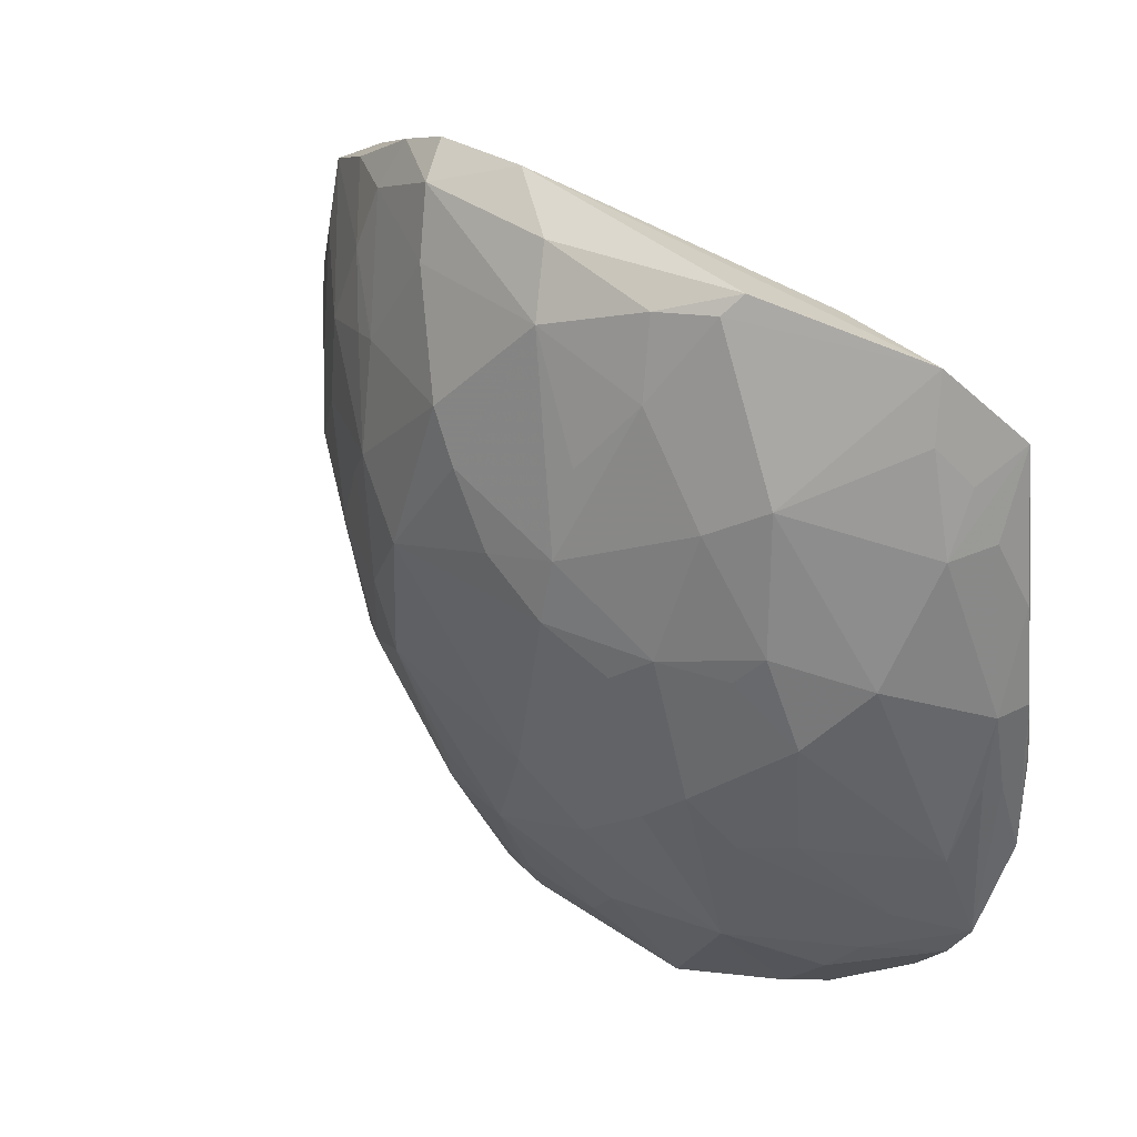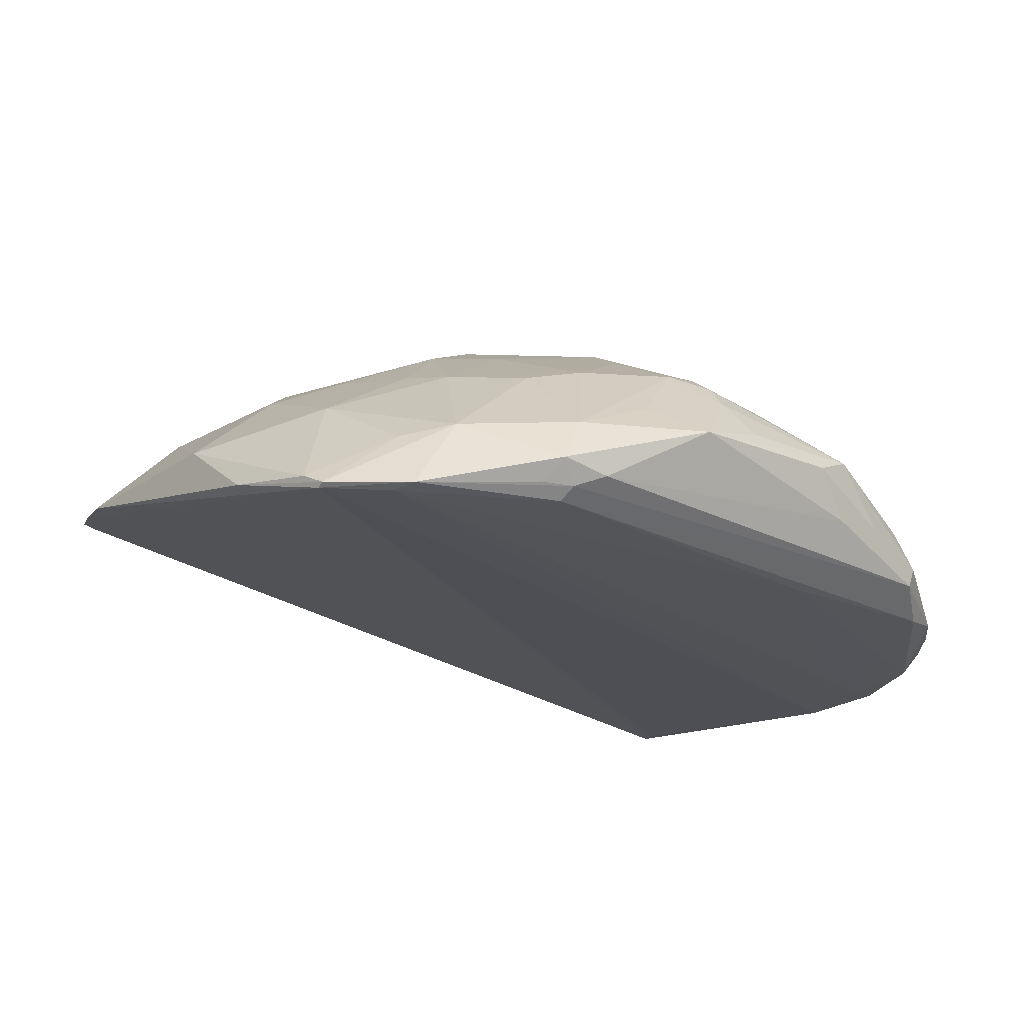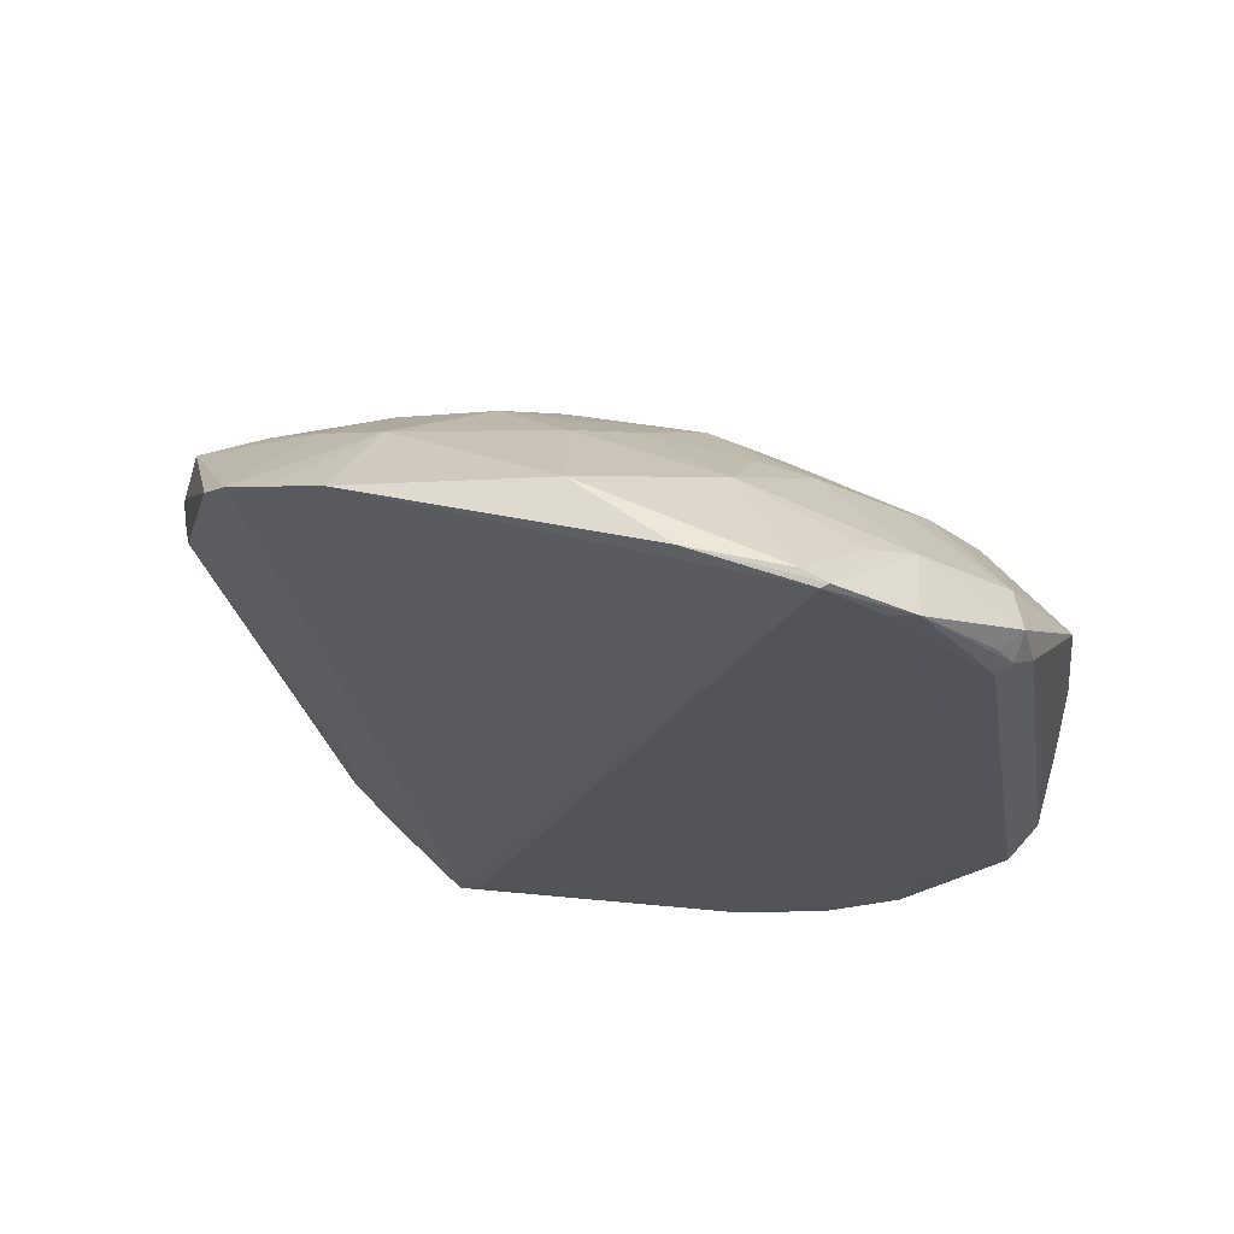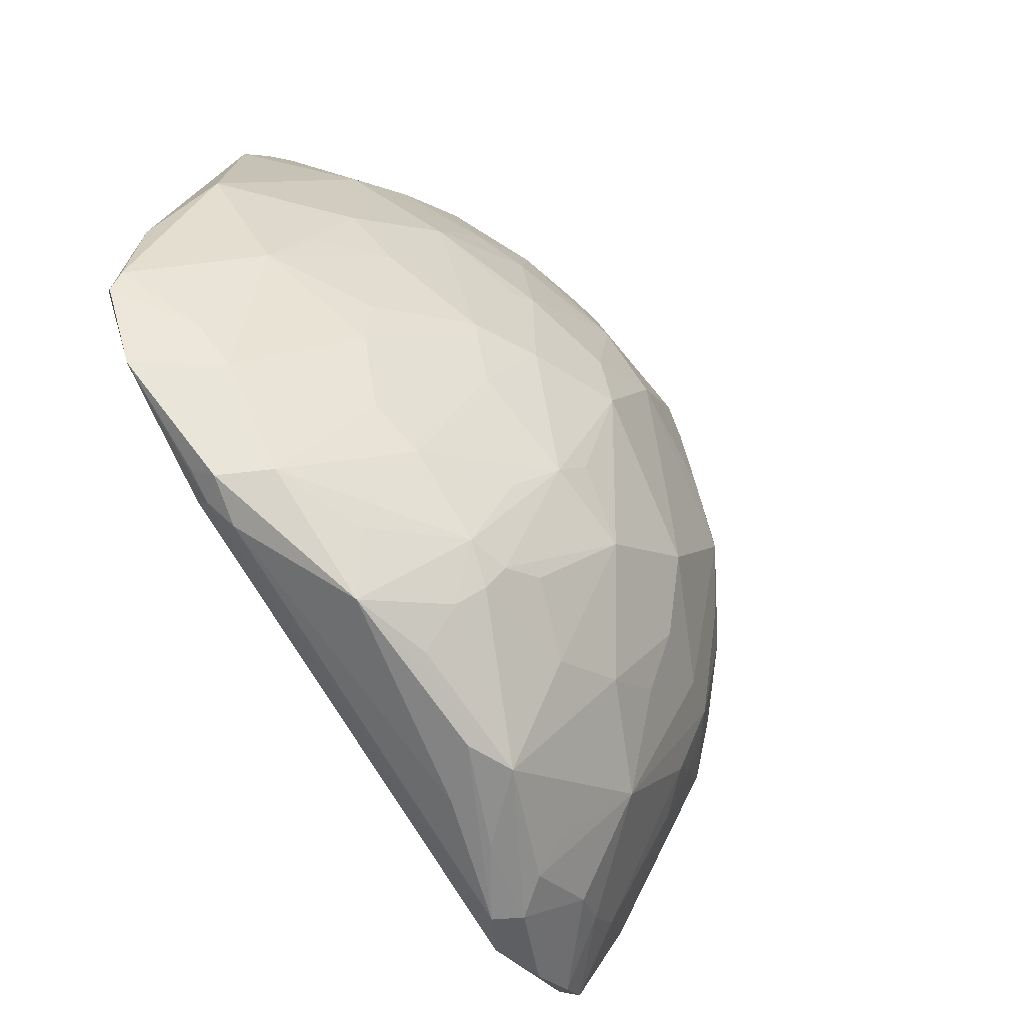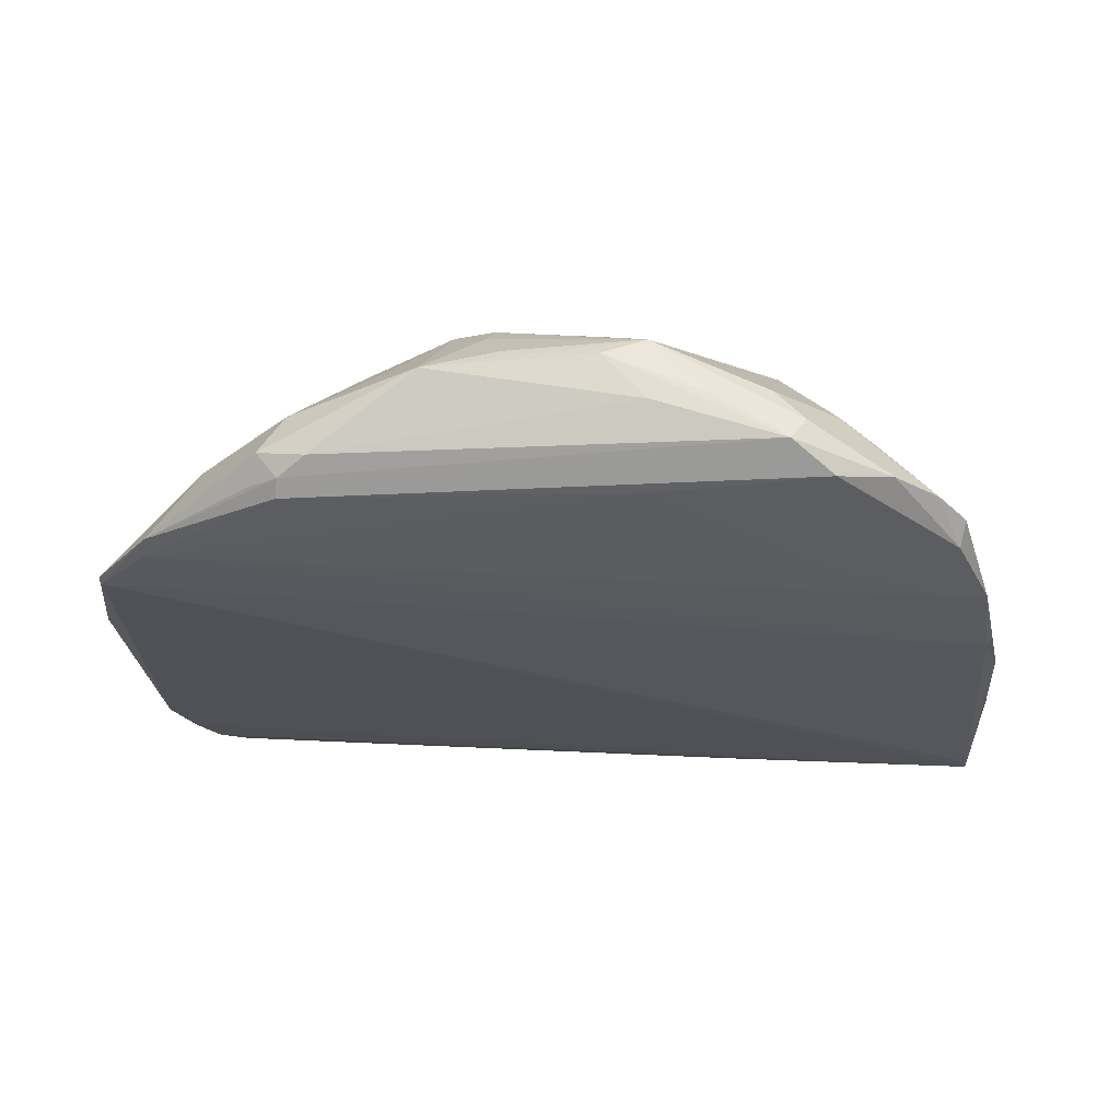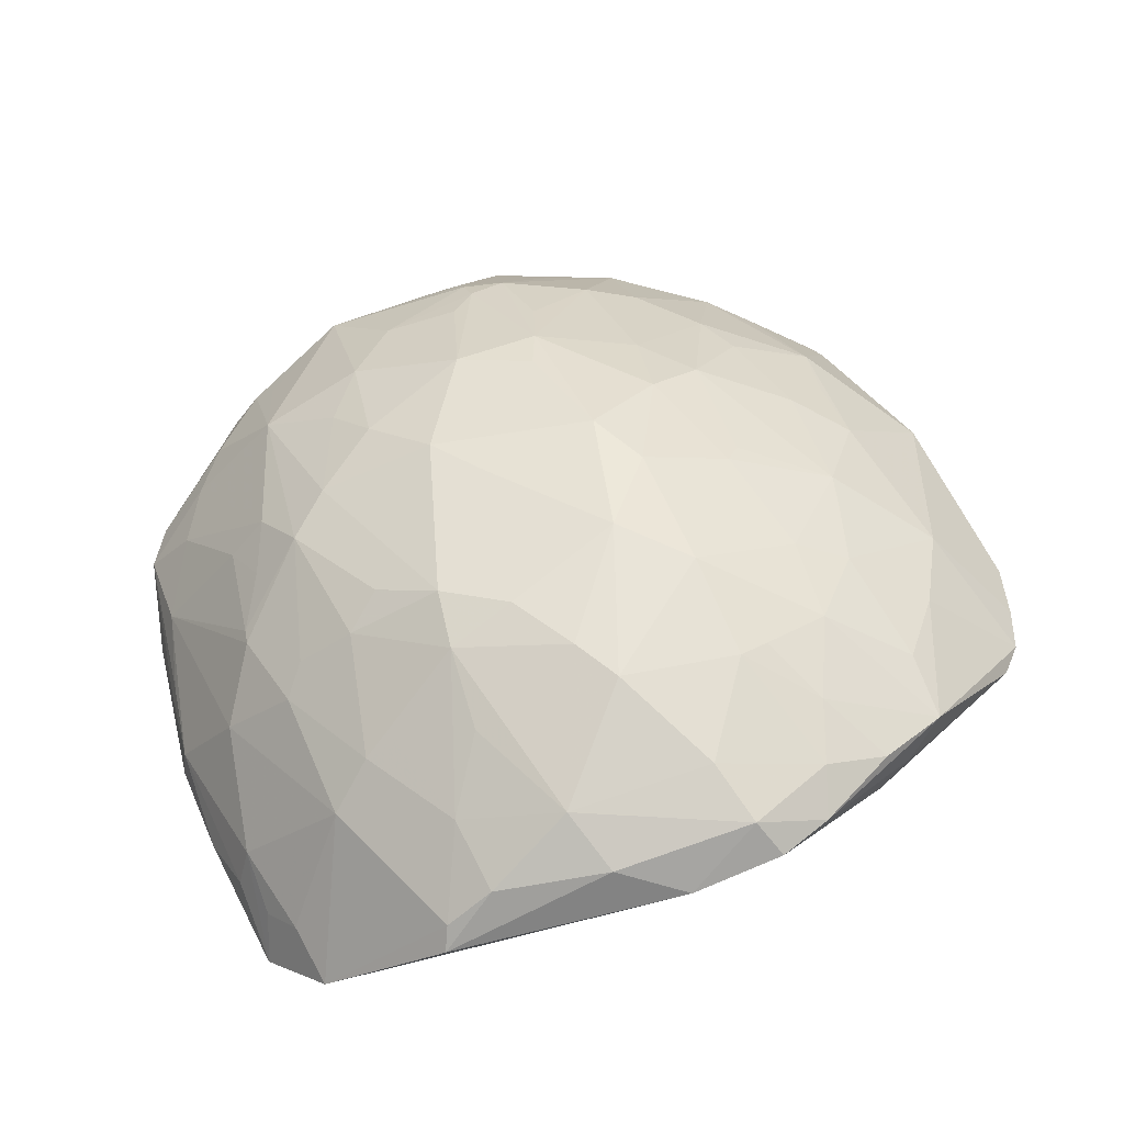
<metadata>
{"format":"obj","ext":"obj","renderer":"f3d","projection":"perspective","resolution":1024,"background":"white","views":[{"elev":25.7,"azim":51.5,"up":"+Y"},{"elev":-24.0,"azim":-40.4,"up":"+Z"},{"elev":-23.5,"azim":-81.9,"up":"+Z"},{"elev":-73.7,"azim":-58.8,"up":"+Y"},{"elev":-35.7,"azim":2.6,"up":"+Z"},{"elev":61.7,"azim":155.6,"up":"+Z"}]}
</metadata>
<code>
v 0.1472 -0.05289 0.5381
v -0.03257 -0.4075 0.3492
v 0.3373 -0.5168 0.3464
v 0.09745 0.0459 0.4436
v 0.2003 0.08296 0.5076
v 0.02579 -0.1766 0.4885
v -0.02128 -0.2285 0.4464
v 0.3774 -0.3226 0.4901
v 0.1666 -0.128 0.5512
v 0.1465 0.0393 0.5191
v 0.5257 -0.3442 0.3026
v 0.2022 -0.5237 0.3815
v 0.07723 -0.3038 0.4899
v 0.5415 -0.2299 0.3481
v 0.3933 -0.03284 0.5074
v 0.4862 -0.4395 0.3169
v 0.5324 -0.2754 0.3062
v -0.03963 -0.4361 0.3025
v 0.03535 -0.3748 0.4313
v 0.4236 -0.4631 0.3663
v 0.08814 -0.1221 0.5221
v 0.3574 -0.01496 0.3741
v 0.5103 -0.3455 0.35
v 0.4247 0.02414 0.4772
v 0.5464 -0.2254 0.3259
v -0.0785 -0.05874 0.392
v 0.1788 -0.3799 0.4954
v 0.3256 0.003014 0.5329
v 0.5474 -0.1561 0.3353
v 0.2666 -0.5295 0.3726
v 0.3866 -0.4317 0.4274
v 0.5059 -0.4145 0.3157
v 0.1902 -0.5032 0.4101
v 0.3771 -0.2145 0.518
v 0.1202 -0.292 0.5136
v 0.3768 -0.005173 0.3801
v 0.2431 -0.3808 0.5017
v 0.405 -0.1956 0.5058
v 0.1006 -0.205 0.5234
v 0.2973 -0.5242 0.3872
v 0.1056 -0.4429 0.4315
v 0.2214 0.01473 0.5408
v 0.07595 0.0423 0.4663
v 0.08805 -0.2158 0.5149
v 0.1603 0.07192 0.5061
v 0.2093 -0.1735 0.5584
v -0.09413 -0.3025 0.3307
v -0.02676 -0.2835 0.4239
v 0.3864 -0.5062 0.3172
v 0.1819 -0.2668 0.5404
v 0.142 -0.1503 0.5414
v 0.1185 -0.4969 0.3854
v 0.5324 -0.07014 0.3358
v 0.3435 -0.3906 0.47
v 0.4322 0.0372 0.4647
v -0.09194 -0.09708 0.3829
v 0.3905 0.02235 0.4998
v 0.5397 -0.1115 0.3573
v 0.2565 -0.06376 0.5581
v -0.08463 -0.3707 0.3165
v 0.5164 -0.04911 0.3916
v 0.1631 -0.222 0.5435
v 0.4506 -0.4367 0.3609
v 0.05567 -0.4891 0.3092
v 0.1932 -0.3511 0.5089
v 0.5293 -0.2865 0.3427
v 0.0516 -0.104 0.5027
v 0.1948 -0.4697 0.4438
v 0.1628 -0.418 0.4684
v 0.3978 -0.5021 0.335
v 0.3656 -0.4905 0.3792
v 0.4158 -0.4841 0.302
v 0.4246 -0.3386 0.4507
v 0.1485 -0.5297 0.3646
v 0.4526 -0.3356 0.4238
v 0.001671 -0.06365 0.4678
v 0.4406 -0.4214 0.3011
v 0.4438 -0.2987 0.4503
v -0.044 -0.4178 0.3013
v 0.3269 -0.3537 0.4973
v 0.4762 -0.3994 0.3598
v 0.299 -0.1492 0.5516
v 0.5301 -0.07465 0.3711
v 0.4301 -0.1069 0.4923
v 0.5052 -0.2053 0.4156
v 0.1661 -0.4746 0.4358
v 0.3123 0.04859 0.5155
v 0.5328 -0.2891 0.3286
v 0.1691 -0.05008 0.5436
v 0.02425 -0.339 0.4408
v 0.4614 -0.1846 0.4657
v -0.07996 -0.3817 0.3051
v 0.5419 -0.05187 0.3393
v 0.07509 -0.5015 0.3181
v -0.03396 -0.1172 0.447
v 0.2961 -0.3053 0.5258
v 0.0345 -0.4796 0.3096
v 0.0419 -0.4967 0.3245
v 0.2938 -0.4735 0.3003
v 0.1591 -0.4783 0.3013
v 0.5276 -0.1191 0.387
v 0.4069 -0.1019 0.5048
v -0.004668 -0.4358 0.3571
v 0.2736 -0.09928 0.5567
v 0.463 -0.08766 0.4665
v 0.5068 -0.3442 0.3017
v -0.04006 -0.3297 0.3981
v 0.1268 -0.004197 0.5234
v -0.093 -0.239 0.3786
v 0.2172 -0.4516 0.4562
v 0.3108 -0.4296 0.4594
v 0.4105 -0.2976 0.4823
v 0.4708 -0.2499 0.4452
v 0.3251 0.03306 0.4252
v -0.06401 -0.02784 0.4006
v 0.1946 -0.4877 0.4294
v -0.04386 -0.009242 0.4081
v 0.5018 -0.402 0.3019
v 0.06913 -0.4255 0.4218
v 0.01185 -0.2651 0.4592
v 0.4383 0.01216 0.3947
v -0.08075 -0.3871 0.3075
v 0.03424 -0.1509 0.4931
v 0.04498 0.0271 0.4807
v 0.05385 -0.4775 0.3014
v 0.2666 0.07858 0.4971
v 0.09608 -0.06139 0.5225
v 0.27 -0.2626 0.5363
v 0.5125 -0.00295 0.3853
v 0.1066 -0.3472 0.4823
v 0.443 -0.2043 0.476
v 0.4179 -0.3818 0.3011
v 0.3495 -0.1396 0.5394
v 0.05916 -0.4913 0.3581
v 0.09918 0.04471 0.4997
v 0.2117 0.06082 0.5281
v 0.4682 -0.2606 0.4436
v 0.269 -0.4663 0.4408
v 0.2967 -0.5195 0.3415
v 0.04169 -0.02123 0.4883
v 0.3776 -0.5025 0.3589
v 0.5373 -0.2772 0.3134
v 0.3572 -0.07954 0.5296
v 0.4549 -0.4676 0.3125
v 0.3406 -0.1834 0.5417
g foo
f 56 92 47
f 36 4 117
f 53 92 93
f 26 92 93
f 26 56 92
f 43 4 117
f 9 59 46
f 9 89 59
f 42 28 59
f 42 89 59
f 83 129 93
f 49 125 72
f 49 125 64
f 126 129 55
f 126 4 5
f 126 114 4
f 22 93 117
f 22 36 117
f 22 36 93
f 87 28 57
f 87 55 57
f 87 126 55
f 18 125 64
f 122 92 47
f 122 60 47
f 122 18 92
f 115 93 117
f 115 26 93
f 1 9 127
f 1 9 89
f 1 108 127
f 1 108 89
f 21 6 39
f 21 51 39
f 21 9 127
f 21 51 9
f 95 115 26
f 95 26 56
f 95 6 7
f 62 9 46
f 62 51 39
f 62 51 9
f 104 28 59
f 104 133 28
f 104 59 46
f 15 28 57
f 10 108 135
f 10 42 89
f 10 108 89
f 17 53 93
f 17 53 92
f 101 83 93
f 94 49 64
f 94 49 139
f 94 74 139
f 3 70 40
f 3 49 70
f 30 74 139
f 30 74 40
f 30 3 40
f 30 49 139
f 30 3 49
f 86 27 68
f 86 52 74
f 86 33 74
f 121 129 93
f 121 36 93
f 121 126 129
f 121 126 114
f 121 36 4
f 121 114 4
f 61 83 129
f 61 101 83
f 24 129 55
f 24 55 57
f 24 15 57
f 79 18 92
f 79 17 92
f 79 18 125
f 79 99 125
f 109 107 7
f 109 95 7
f 109 56 47
f 109 60 47
f 109 107 60
f 109 95 56
f 124 115 117
f 124 43 117
f 124 108 135
f 124 140 127
f 124 108 127
f 45 4 5
f 45 43 4
f 45 124 43
f 45 10 135
f 45 124 135
f 67 21 6
f 67 140 127
f 67 21 127
f 82 104 46
f 82 104 133
f 143 133 28
f 143 15 28
f 143 15 133
f 102 133 84
f 102 15 84
f 102 15 133
f 141 70 40
f 136 10 42
f 136 45 5
f 136 45 10
f 136 42 28
f 136 126 5
f 136 87 126
f 136 87 28
f 25 93 29
f 25 17 93
f 14 23 85
f 14 101 85
f 14 25 29
f 100 125 72
f 100 99 72
f 100 99 125
f 77 99 72
f 105 101 85
f 105 61 101
f 105 61 129
f 105 15 84
f 105 24 15
f 105 24 129
f 58 93 29
f 58 101 93
f 58 14 29
f 58 14 101
f 98 94 74
f 98 94 64
f 116 33 40
f 116 86 68
f 116 86 33
f 12 74 40
f 12 33 40
f 12 33 74
f 37 27 65
f 37 110 68
f 37 27 68
f 69 27 41
f 69 86 41
f 69 86 27
f 35 62 39
f 44 6 39
f 44 13 6
f 44 35 39
f 44 35 13
f 130 27 41
f 130 35 27
f 130 35 13
f 120 6 7
f 120 13 6
f 19 130 41
f 19 130 13
f 103 19 107
f 103 122 18
f 103 98 18
f 76 95 115
f 76 124 115
f 76 124 140
f 76 67 140
f 76 67 95
f 123 95 6
f 123 67 6
f 123 67 95
f 32 23 81
f 32 63 81
f 32 16 63
f 142 17 11
f 142 25 11
f 142 25 17
f 113 23 85
f 113 137 23
f 113 137 112
f 75 23 81
f 75 137 23
f 106 17 11
f 106 79 17
f 134 52 74
f 134 98 74
f 134 103 98
f 134 86 41
f 134 86 52
f 97 18 64
f 97 98 64
f 97 98 18
f 50 37 65
f 50 27 65
f 50 35 27
f 50 35 62
f 50 62 46
f 48 107 7
f 48 120 7
f 48 120 107
f 90 19 107
f 90 19 13
f 90 120 107
f 90 120 13
f 2 122 60
f 2 103 122
f 2 107 60
f 2 103 107
f 119 19 41
f 119 103 19
f 119 134 41
f 119 134 103
f 88 32 11
f 88 25 11
f 88 14 25
f 66 14 23
f 66 32 23
f 66 88 14
f 66 88 32
f 118 32 16
f 118 77 72
f 118 32 11
f 118 106 77
f 118 106 11
f 20 31 63
f 20 16 63
f 20 31 141
f 20 16 70
f 20 141 70
f 71 141 40
f 71 31 40
f 71 31 141
f 138 37 110
f 138 116 40
f 138 110 68
f 138 116 68
f 145 82 133
f 145 82 46
f 38 145 133
f 38 133 84
f 73 31 112
f 73 75 81
f 73 63 81
f 73 31 63
f 132 77 99
f 132 106 77
f 132 79 99
f 132 106 79
f 144 118 72
f 144 118 16
f 144 16 70
f 144 49 72
f 144 49 70
f 8 31 112
f 8 145 112
f 111 31 40
f 111 138 40
f 111 80 37
f 111 138 37
f 128 145 46
f 128 50 46
f 131 113 112
f 131 38 112
f 34 145 112
f 34 38 112
f 34 38 145
f 78 75 137
f 78 73 75
f 78 137 112
f 78 73 112
f 96 8 80
f 96 8 145
f 96 128 145
f 96 80 37
f 96 50 37
f 96 128 50
f 54 111 31
f 54 111 80
f 54 8 31
f 54 8 80
f 91 131 113
f 91 113 85
f 91 105 85
f 91 105 84
f 91 38 84
f 91 131 38
g

</code>
